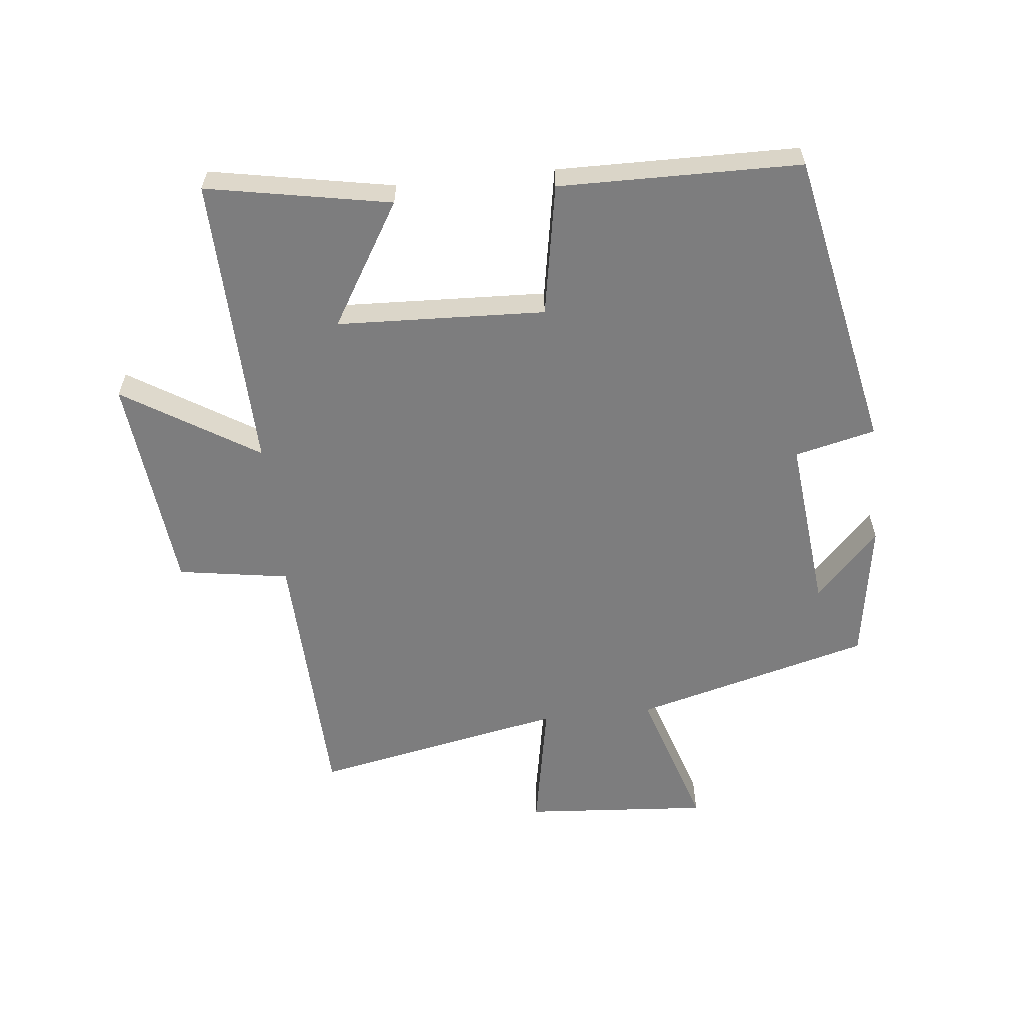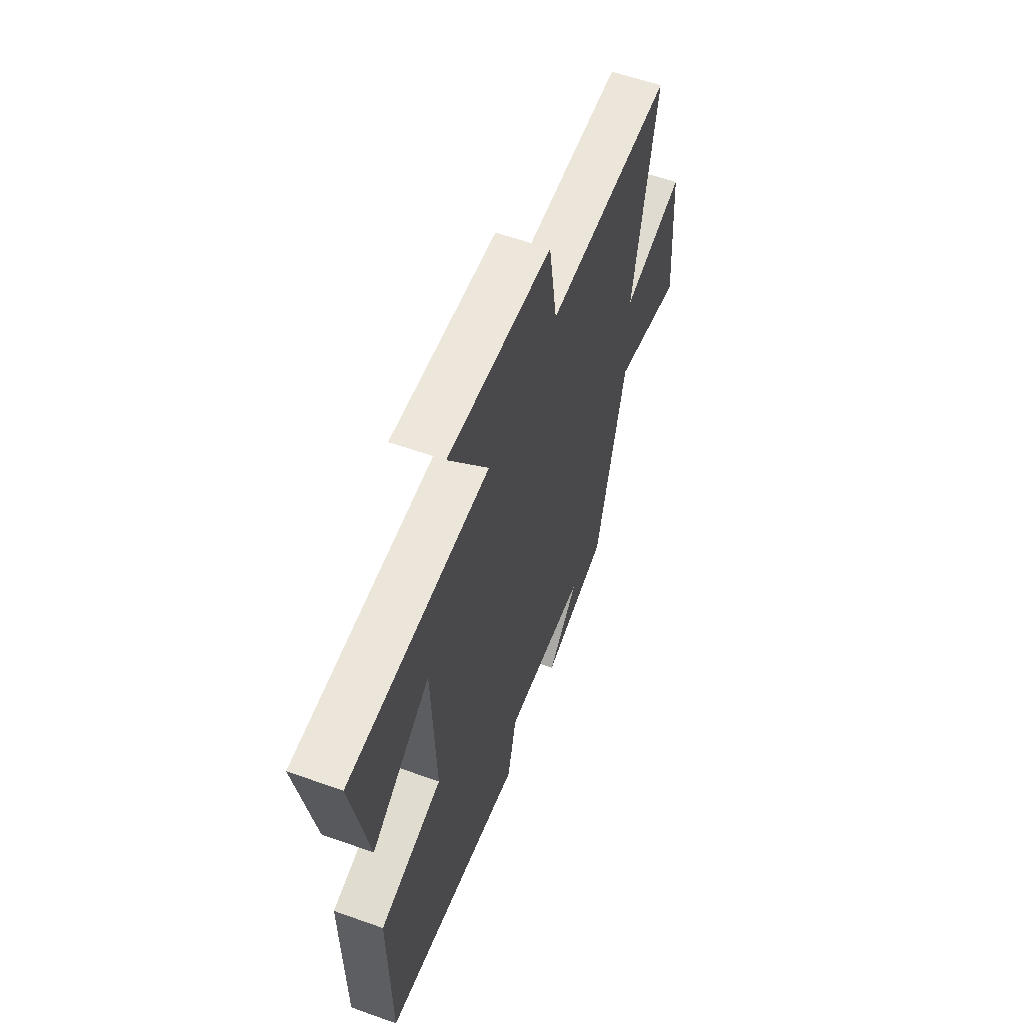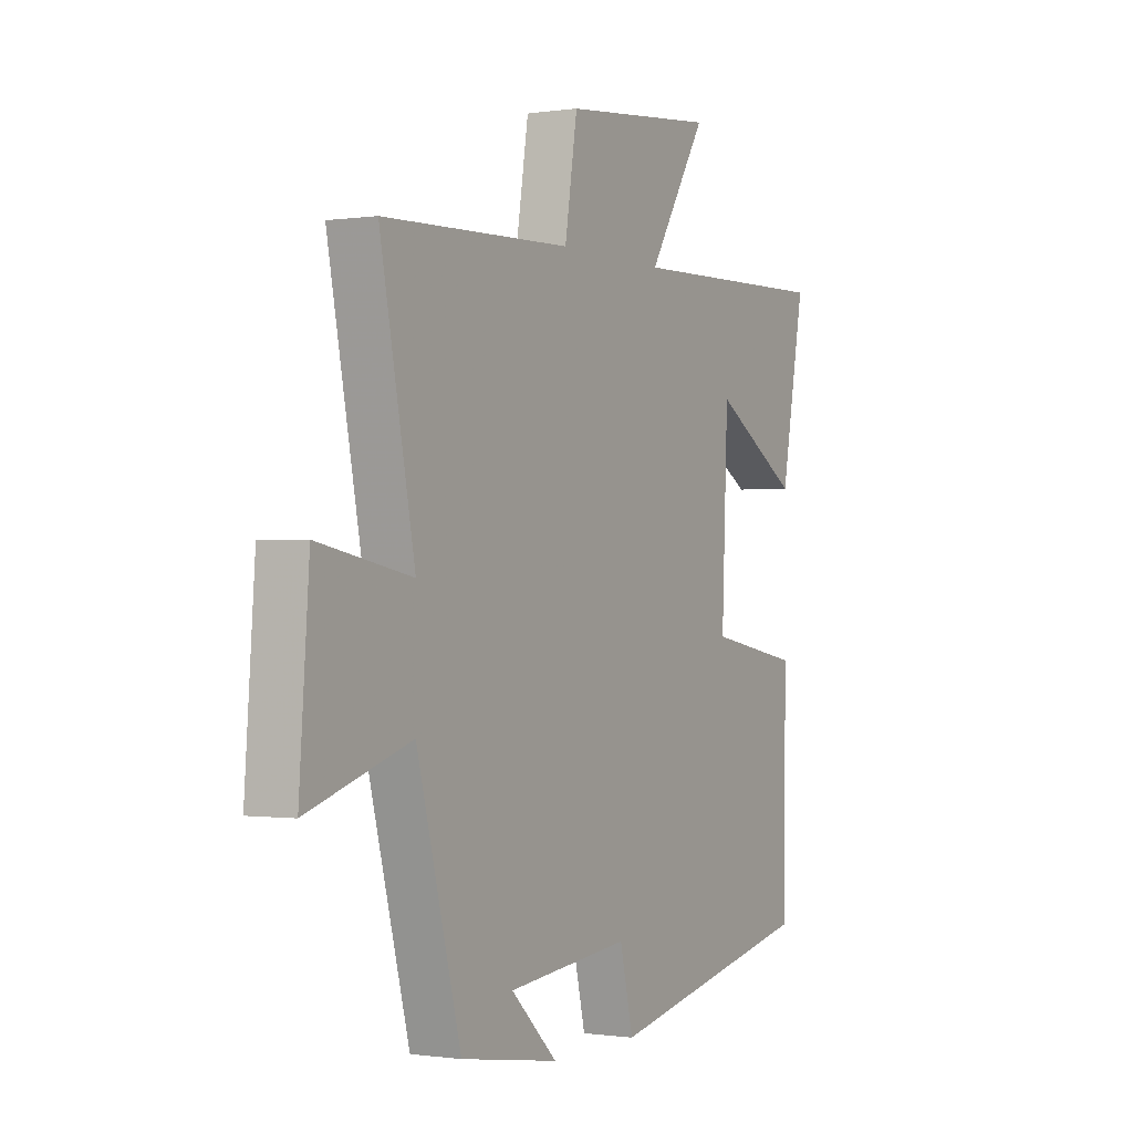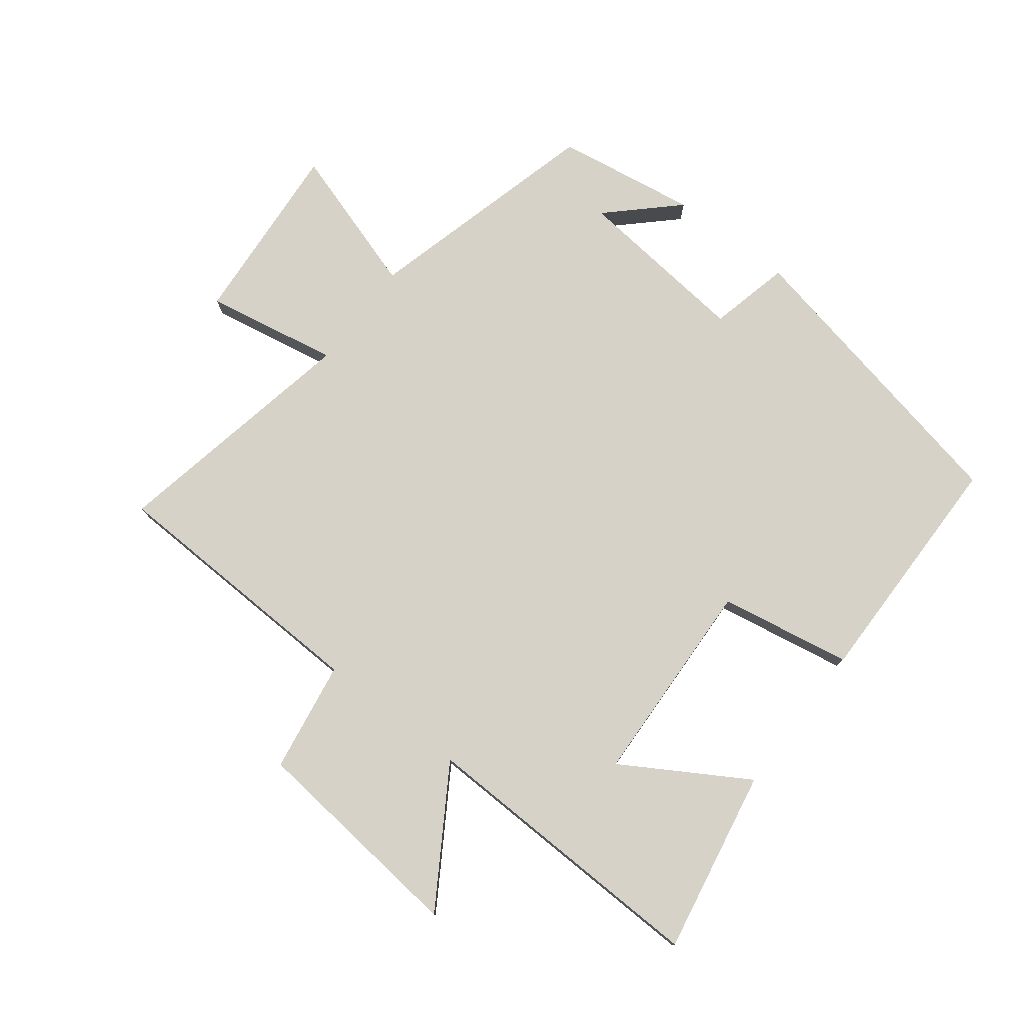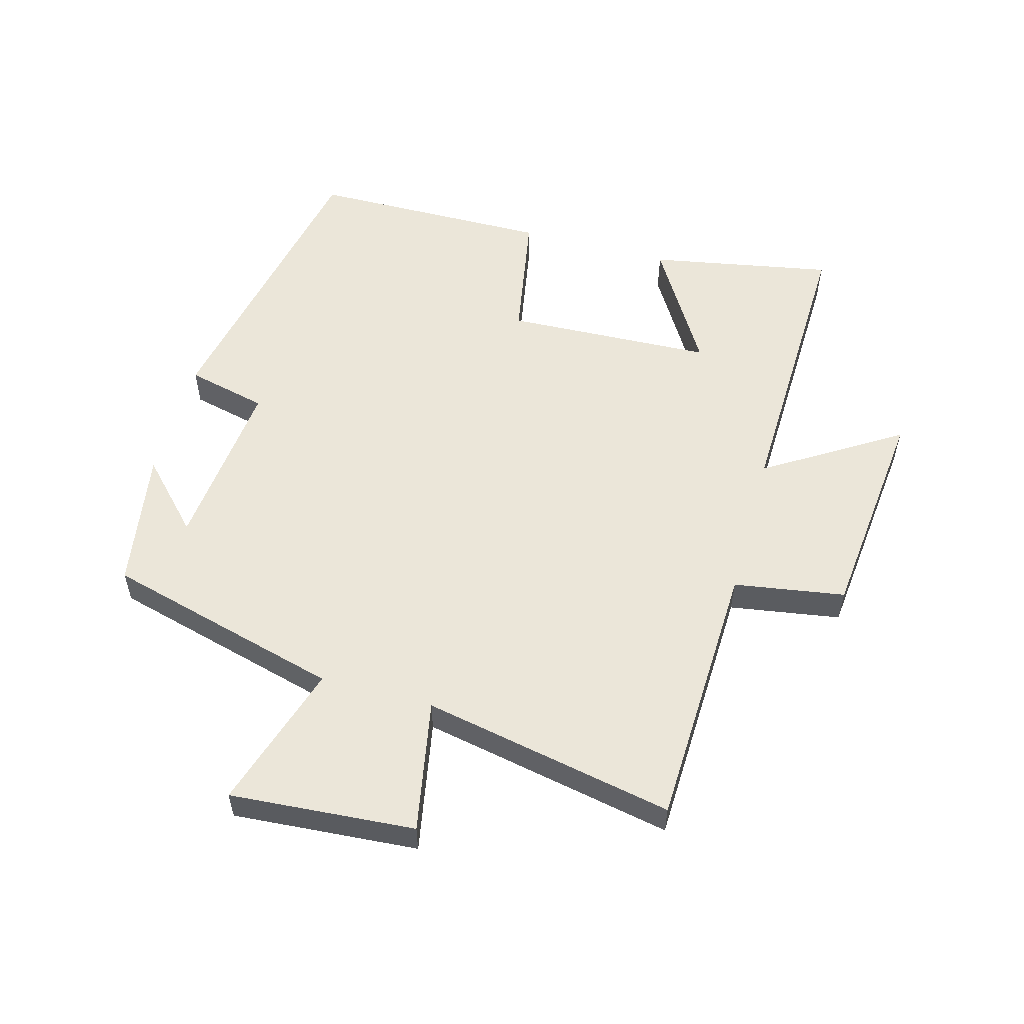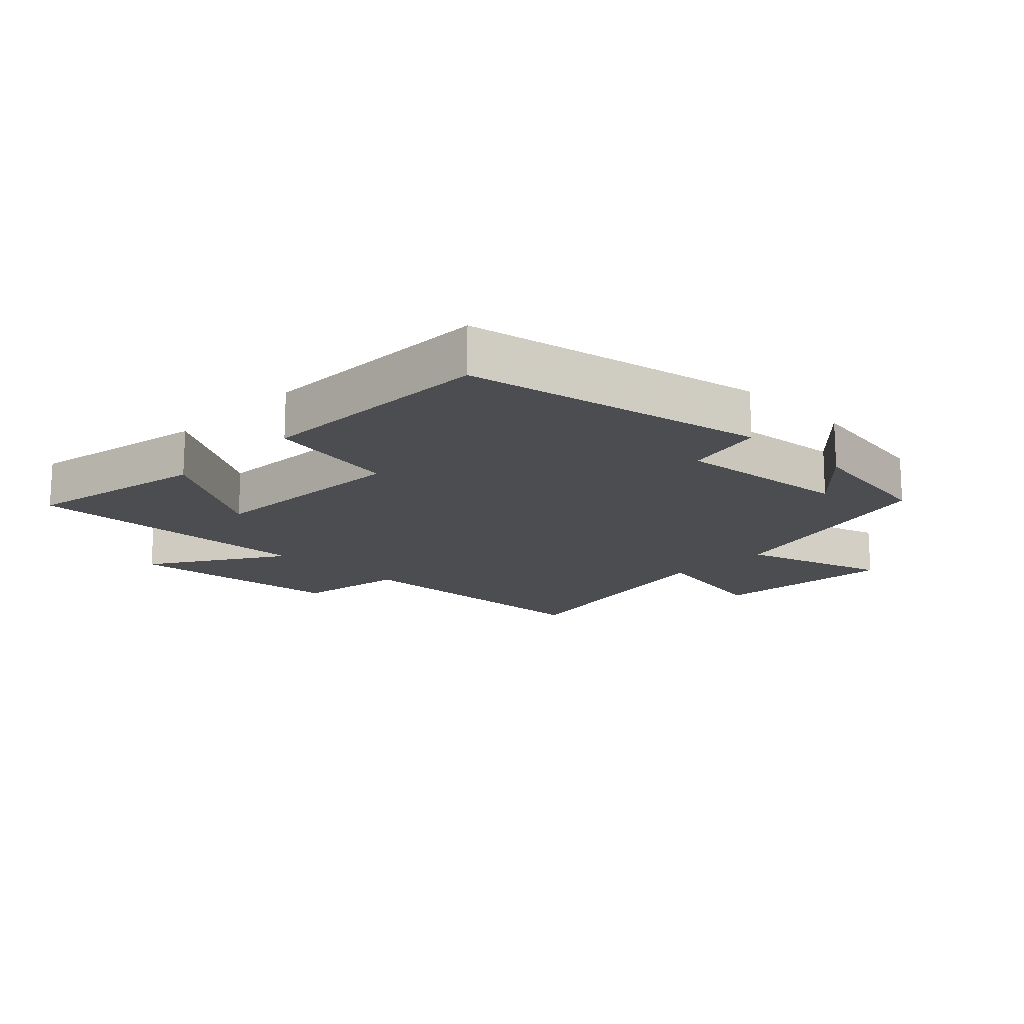
<metadata>
{"format":"obj","ext":"obj","renderer":"f3d","projection":"perspective","resolution":1024,"background":"white","views":[{"elev":-59.1,"azim":96.1,"up":"+Y"},{"elev":58.6,"azim":110.2,"up":"+Z"},{"elev":-0.7,"azim":-61.0,"up":"+Z"},{"elev":77.9,"azim":37.6,"up":"+Y"},{"elev":55.4,"azim":-74.6,"up":"+Y"},{"elev":-16.1,"azim":135.5,"up":"+Y"}]}
</metadata>
<code>
v -0.401 0.07 -0.465
v -0.5 0.07 -0.092
v -0.731 0.07 -0.165
v -0.709 0.07 0.127
v -0.5 0.07 0.088
v -0.578 0.07 0.485
v -0.154 0.07 0.5
v -0.126 0.07 0.675
v 0.22 0.07 0.711
v 0.088 0.07 0.5
v 0.554 0.07 0.513
v 0.5 0.07 0.224
v 0.306 0.07 0.341
v 0.292 0.07 0.013
v 0.5 0.07 -0.024
v 0.495 0.07 -0.404
v 0.022 0.07 -0.5
v -0.008 0.07 -0.373
v -0.284 0.07 -0.401
v -0.18 0.07 -0.5
v -0.401 0 -0.465
v -0.5 0 -0.092
v -0.731 0 -0.165
v -0.709 0 0.127
v -0.5 0 0.088
v -0.578 0 0.485
v -0.154 0 0.5
v -0.126 0 0.675
v 0.22 0 0.711
v 0.088 0 0.5
v 0.554 0 0.513
v 0.5 0 0.224
v 0.306 0 0.341
v 0.292 0 0.013
v 0.5 0 -0.024
v 0.495 0 -0.404
v 0.022 0 -0.5
v -0.008 0 -0.373
v -0.284 0 -0.401
v -0.18 0 -0.5
f 19 20 1
f 16 17 18
f 15 16 18
f 14 15 18
f 13 14 18 19
f 10 11 12 13
f 19 1 2
f 13 19 2
f 10 13 2
f 7 8 9 10
f 5 6 7 10
f 2 3 4 5
f 2 5 10
f 21 40 39
f 38 37 36
f 38 36 35
f 38 35 34
f 39 38 34 33
f 33 32 31 30
f 22 21 39
f 22 39 33
f 22 33 30
f 30 29 28 27
f 30 27 26 25
f 25 24 23 22
f 30 25 22
f 1 21 22 2
f 2 22 23 3
f 3 23 24 4
f 4 24 25 5
f 5 25 26 6
f 6 26 27 7
f 7 27 28 8
f 8 28 29 9
f 9 29 30 10
f 10 30 31 11
f 11 31 32 12
f 12 32 33 13
f 13 33 34 14
f 14 34 35 15
f 15 35 36 16
f 16 36 37 17
f 17 37 38 18
f 18 38 39 19
f 19 39 40 20
f 20 40 21 1

</code>
